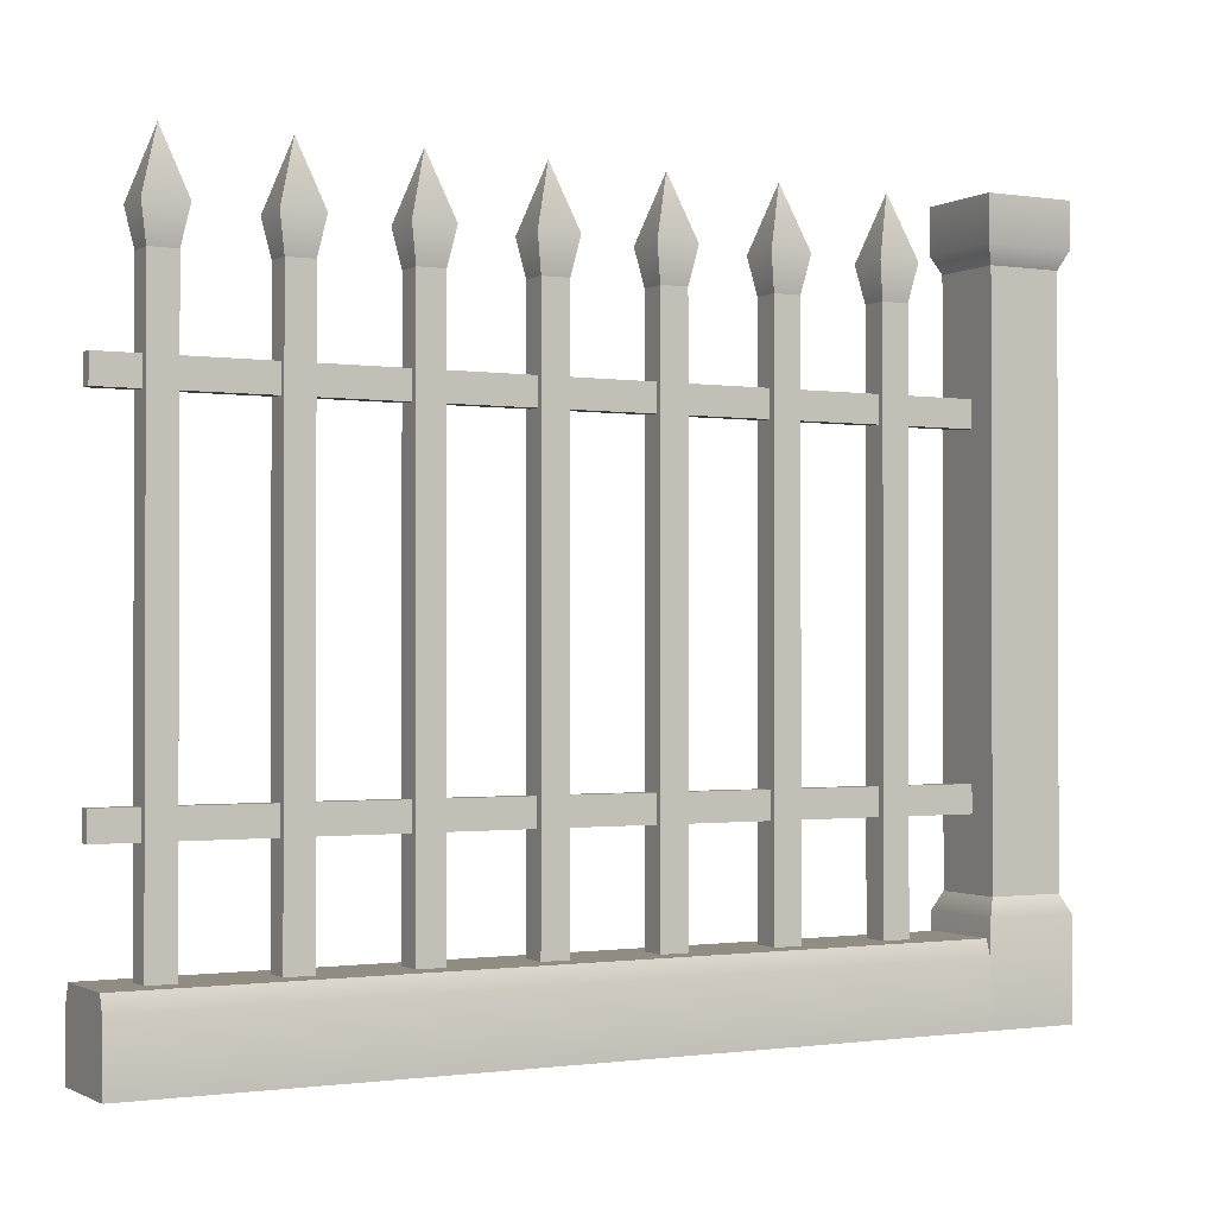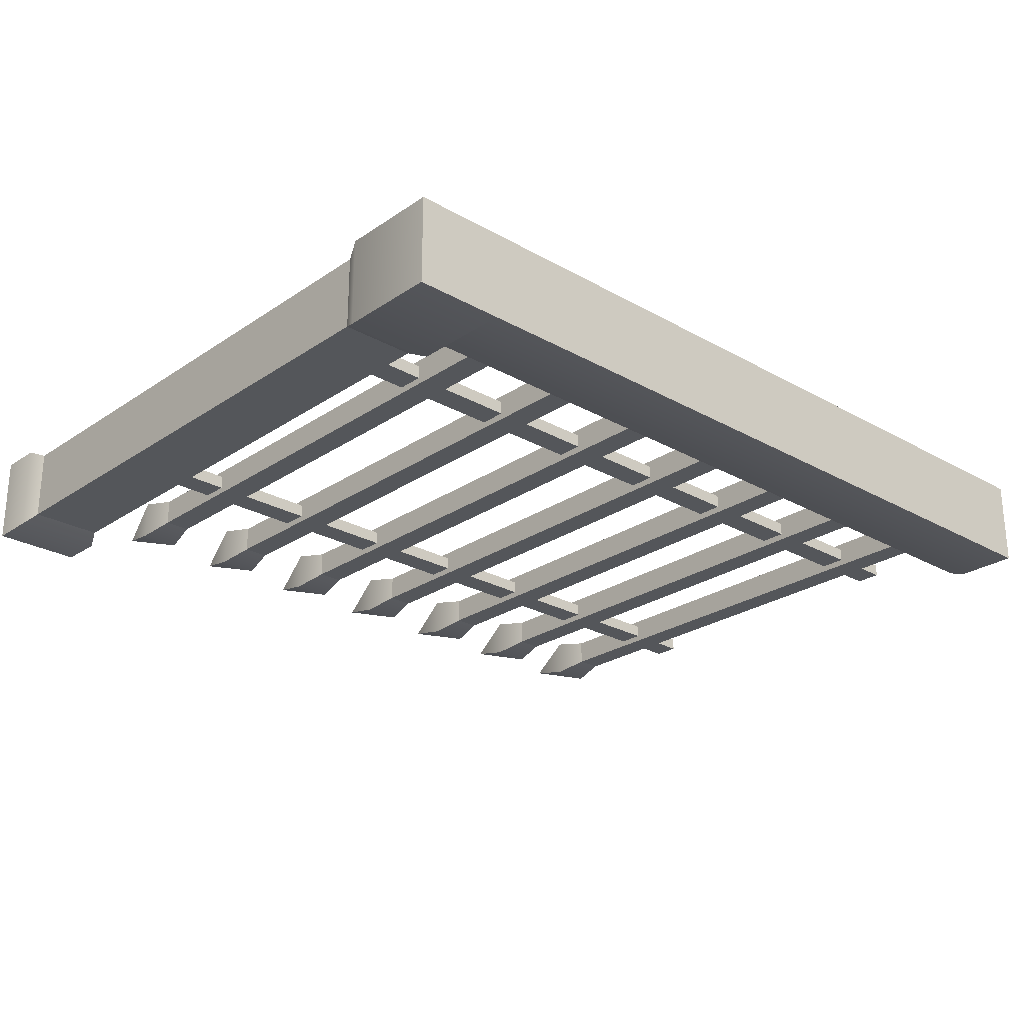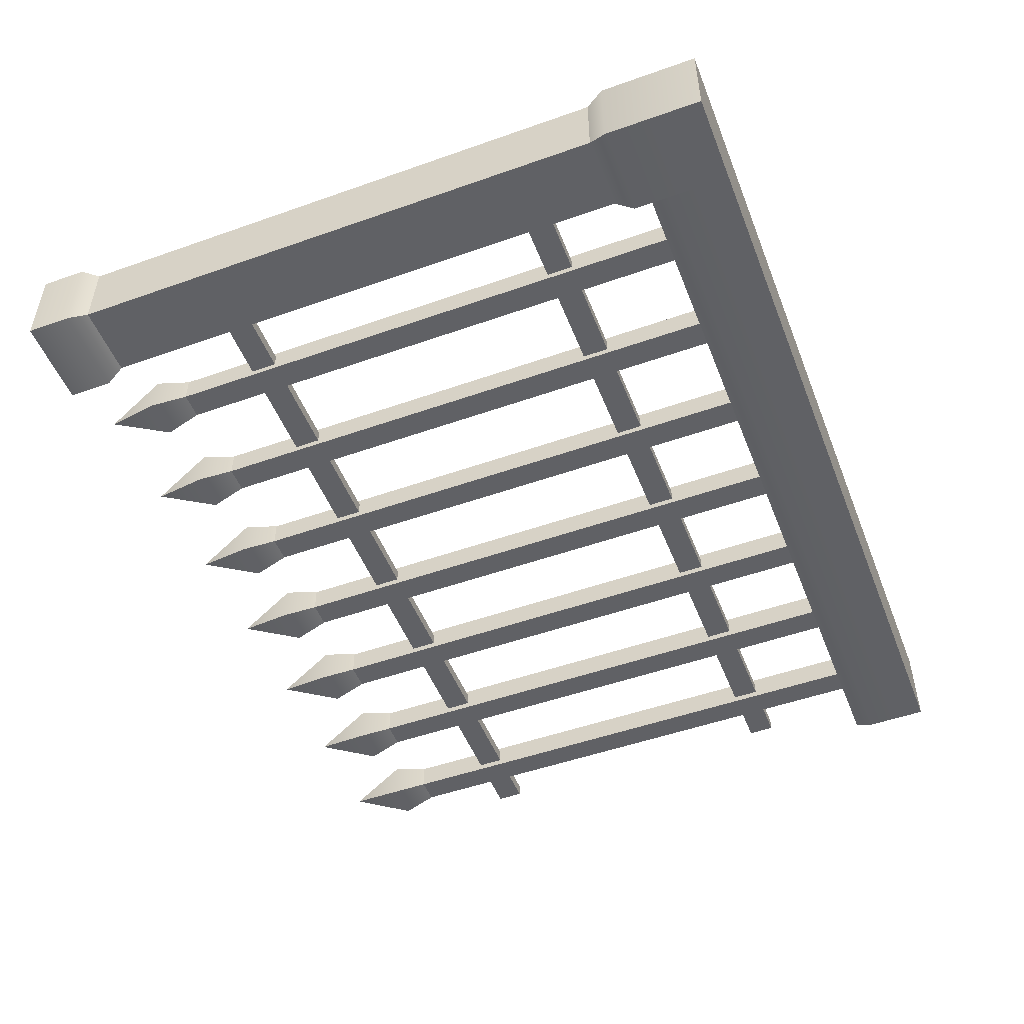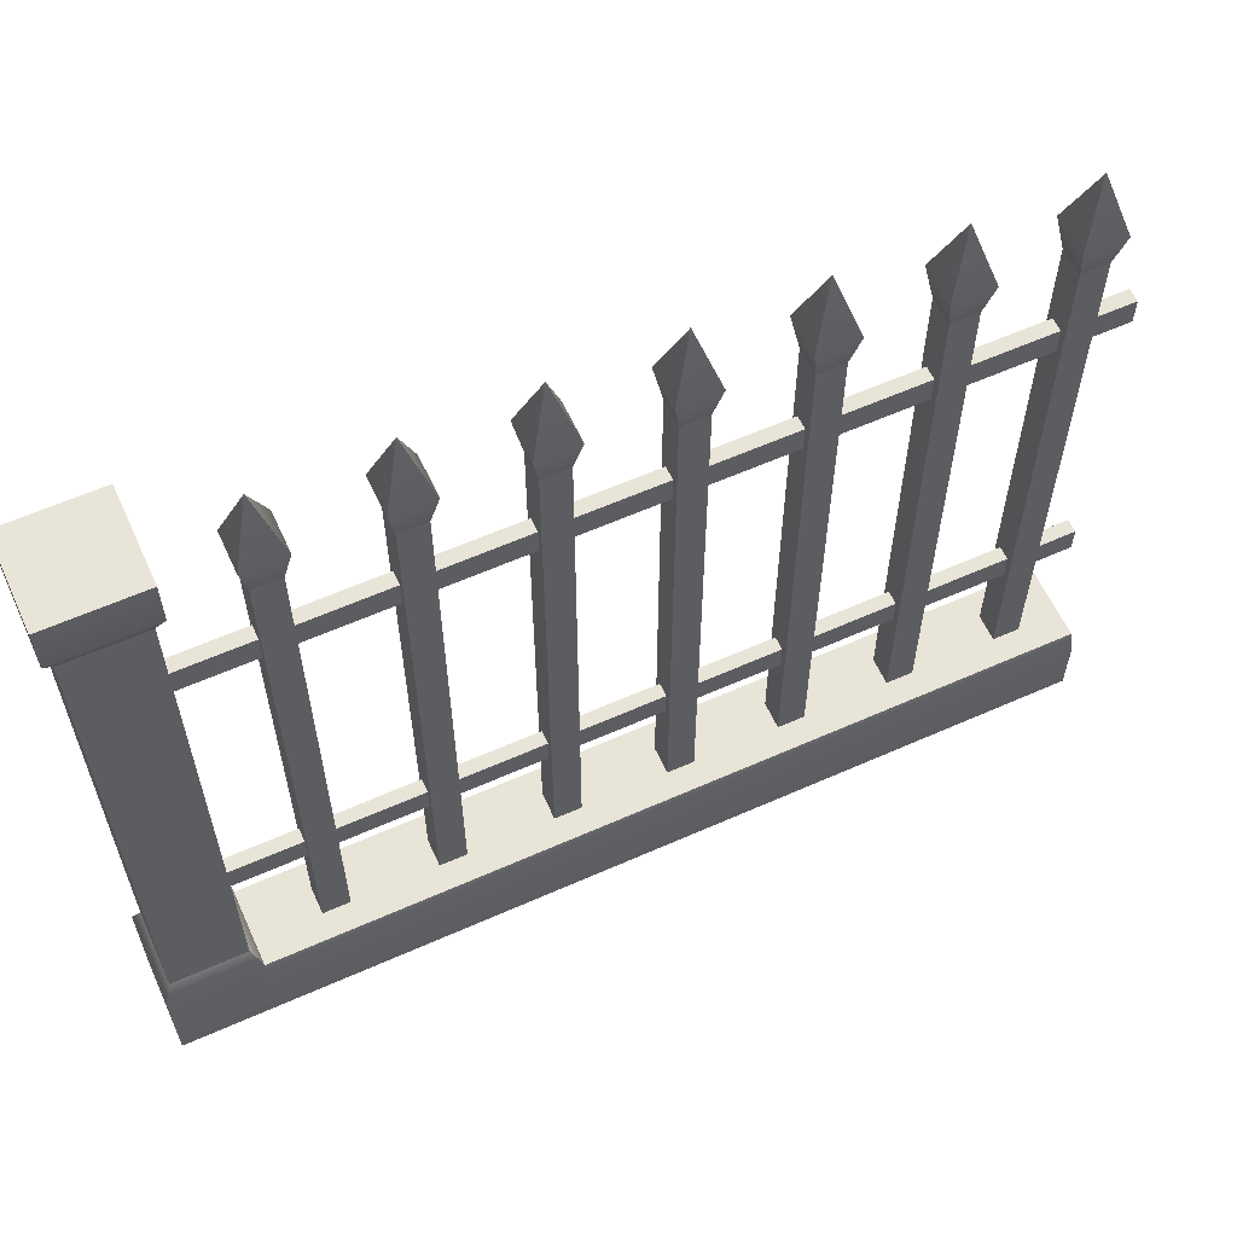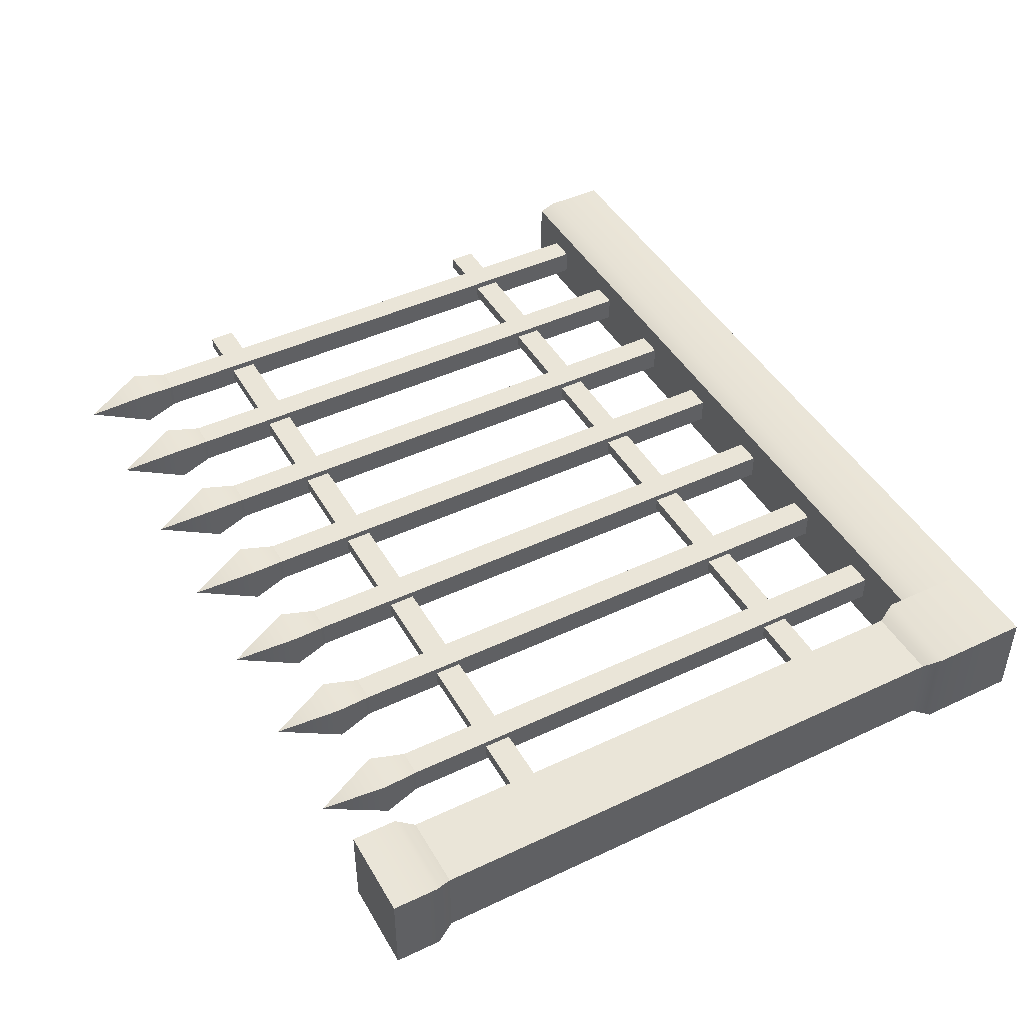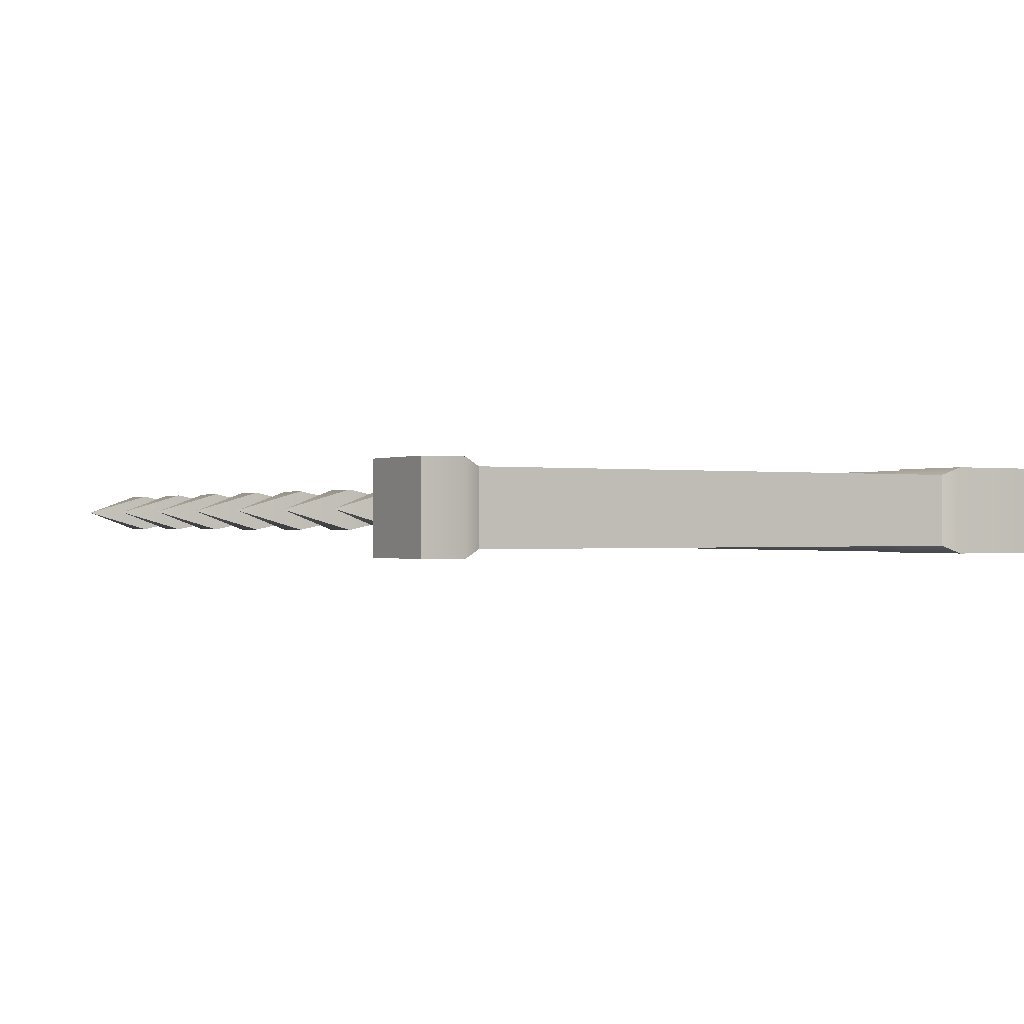
<metadata>
{"format":"obj","ext":"obj","renderer":"f3d","projection":"perspective","resolution":1024,"background":"white","views":[{"elev":-1.0,"azim":151.4,"up":"+Y"},{"elev":-25.1,"azim":-42.6,"up":"+Z"},{"elev":-50.3,"azim":-68.8,"up":"+Z"},{"elev":59.9,"azim":-24.5,"up":"+Y"},{"elev":45.1,"azim":-118.5,"up":"+Z"},{"elev":-0.4,"azim":-121.7,"up":"+Z"}]}
</metadata>
<code>
o iron-fence-border-column
v 14.85 1.334 -0.9454
v 14.85 1.425 -0.9454
v 14.85 1.334 -1.126
v 14.85 1.425 -1.126
v 14.67 1.425 -0.9454
v 14.67 1.334 -0.9454
v 14.67 1.425 -1.126
v 14.67 1.334 -1.126
v 14.85 -0.06404 -1.126
v 14.85 0.1347 -1.126
v 14.67 -0.06404 -1.126
v 14.67 0.1347 -1.126
v 14.83 1.298 -0.9616
v 14.83 1.298 -1.11
v 14.83 0.1709 -0.9616
v 14.83 0.1709 -1.11
v 14.67 -0.06404 -0.9454
v 14.67 0.1347 -0.9454
v 14.85 0.1347 -0.9454
v 14.68 0.1709 -0.9616
v 14.68 1.298 -0.9616
v 14.85 -0.06404 -0.9454
v 14.68 1.298 -1.11
v 14.68 0.1709 -1.11
v 15.05 1.298 -0.9951
v 15.01 1.425 -1.036
v 15.05 1.298 -1.076
v 14.97 1.298 -0.9951
v 14.97 1.298 -1.076
v 15.03 1.226 -1.009
v 15.03 1.226 -1.063
v 14.98 1.226 -1.009
v 14.98 1.226 -1.063
v 15.5 1.298 -0.9951
v 15.46 1.425 -1.036
v 15.5 1.298 -1.076
v 15.42 1.298 -0.9951
v 15.42 1.298 -1.076
v 15.48 1.226 -1.009
v 15.48 1.226 -1.063
v 15.43 1.226 -1.009
v 15.43 1.226 -1.063
v 16.4 1.298 -0.9951
v 16.36 1.425 -1.036
v 16.4 1.298 -1.076
v 16.32 1.298 -0.9951
v 16.32 1.298 -1.076
v 16.39 1.226 -1.009
v 16.39 1.226 -1.063
v 16.33 1.226 -1.009
v 16.33 1.226 -1.063
v 15.27 1.298 -0.9951
v 15.23 1.425 -1.036
v 15.27 1.298 -1.076
v 15.19 1.298 -0.9951
v 15.19 1.298 -1.076
v 15.26 1.226 -1.009
v 15.26 1.226 -1.063
v 15.2 1.226 -1.009
v 15.2 1.226 -1.063
v 15.95 1.298 -0.9951
v 15.91 1.425 -1.036
v 15.95 1.298 -1.076
v 15.87 1.298 -0.9951
v 15.87 1.298 -1.076
v 15.94 1.226 -1.009
v 15.94 1.226 -1.063
v 15.88 1.226 -1.009
v 15.88 1.226 -1.063
v 15.72 1.298 -0.9951
v 15.68 1.425 -1.036
v 15.72 1.298 -1.076
v 15.64 1.298 -0.9951
v 15.64 1.298 -1.076
v 15.71 1.226 -1.009
v 15.71 1.226 -1.063
v 15.66 1.226 -1.009
v 15.66 1.226 -1.063
v 16.18 1.298 -0.9951
v 16.14 1.425 -1.036
v 16.18 1.298 -1.076
v 16.09 1.298 -0.9951
v 16.09 1.298 -1.076
v 16.16 1.226 -1.009
v 16.16 1.226 -1.063
v 16.11 1.226 -1.009
v 16.11 1.226 -1.063
v 14.85 0.09858 -0.958
v 14.85 0.09858 -1.113
v 16.47 0.09858 -0.958
v 16.47 0.09858 -1.113
v 14.85 0.06244 -1.126
v 16.47 0.06244 -1.126
v 16.47 -0.06404 -0.9454
v 14.85 -0.06404 -0.9454
v 16.47 0.06244 -0.9454
v 14.85 0.06244 -0.9454
v 14.85 -0.06404 -1.126
v 16.47 -0.06404 -1.126
v 14.98 0.09858 -1.063
v 15.03 0.09858 -1.063
v 14.98 0.09858 -1.009
v 15.03 0.09858 -1.009
v 15.43 0.09858 -1.063
v 15.48 0.09858 -1.063
v 15.43 0.09858 -1.009
v 15.48 0.09858 -1.009
v 16.33 0.09858 -1.063
v 16.39 0.09858 -1.063
v 16.33 0.09858 -1.009
v 16.39 0.09858 -1.009
v 15.2 0.09858 -1.063
v 15.26 0.09858 -1.063
v 15.2 0.09858 -1.009
v 15.26 0.09858 -1.009
v 15.88 0.09858 -1.063
v 15.94 0.09858 -1.063
v 15.88 0.09858 -1.009
v 15.94 0.09858 -1.009
v 15.66 0.09858 -1.063
v 15.71 0.09858 -1.063
v 15.66 0.09858 -1.009
v 15.71 0.09858 -1.009
v 16.11 0.09858 -1.063
v 16.16 0.09858 -1.063
v 16.11 0.09858 -1.009
v 16.16 0.09858 -1.009
v 14.83 1.063 -1.022
v 14.83 1.009 -1.022
v 14.83 1.063 -1.049
v 14.83 1.009 -1.049
v 16.47 1.009 -1.022
v 16.47 1.063 -1.022
v 16.47 1.009 -1.049
v 16.47 1.063 -1.049
v 16.47 0.3154 -1.022
v 16.47 0.3696 -1.022
v 16.47 0.3154 -1.049
v 16.47 0.3696 -1.049
v 14.83 0.3696 -1.022
v 14.83 0.3154 -1.022
v 14.83 0.3696 -1.049
v 14.83 0.3154 -1.049
f 3 2 1
f 2 3 4
f 7 6 5
f 6 7 8
f 11 10 9
f 10 11 12
f 13 3 1
f 3 13 14
f 16 13 15
f 13 16 14
f 18 11 17
f 11 18 12
f 10 15 19
f 15 10 16
f 13 20 15
f 20 13 21
f 19 17 22
f 17 19 18
f 8 14 23
f 14 8 3
f 15 18 19
f 18 15 20
f 8 21 6
f 21 8 23
f 20 12 18
f 12 20 24
f 23 16 24
f 16 23 14
f 23 20 21
f 20 23 24
f 1 21 13
f 21 1 6
f 7 3 8
f 3 7 4
f 2 6 1
f 6 2 5
f 24 10 12
f 10 24 16
f 2 7 5
f 7 2 4
f 9 17 11
f 17 9 22
f 9 19 22
f 19 9 10
f 27 26 25
f 26 28 25
f 29 28 26
f 26 27 29
f 30 27 25
f 27 30 31
f 29 32 28
f 32 29 33
f 25 32 30
f 32 25 28
f 29 31 33
f 31 29 27
f 36 35 34
f 35 37 34
f 38 37 35
f 35 36 38
f 39 36 34
f 36 39 40
f 38 41 37
f 41 38 42
f 34 41 39
f 41 34 37
f 38 40 42
f 40 38 36
f 45 44 43
f 44 46 43
f 47 46 44
f 44 45 47
f 48 45 43
f 45 48 49
f 47 50 46
f 50 47 51
f 43 50 48
f 50 43 46
f 47 49 51
f 49 47 45
f 54 53 52
f 53 55 52
f 56 55 53
f 53 54 56
f 57 54 52
f 54 57 58
f 56 59 55
f 59 56 60
f 52 59 57
f 59 52 55
f 56 58 60
f 58 56 54
f 63 62 61
f 62 64 61
f 65 64 62
f 62 63 65
f 66 63 61
f 63 66 67
f 65 68 64
f 68 65 69
f 61 68 66
f 68 61 64
f 65 67 69
f 67 65 63
f 72 71 70
f 71 73 70
f 74 73 71
f 71 72 74
f 75 72 70
f 72 75 76
f 74 77 73
f 77 74 78
f 70 77 75
f 77 70 73
f 74 76 78
f 76 74 72
f 81 80 79
f 80 82 79
f 83 82 80
f 80 81 83
f 84 81 79
f 81 84 85
f 83 86 82
f 86 83 87
f 79 86 84
f 86 79 82
f 83 85 87
f 85 83 81
f 90 89 88
f 89 90 91
f 89 93 92
f 93 89 91
f 96 95 94
f 95 96 97
f 99 95 98
f 95 99 94
f 88 95 97
f 95 88 98
f 98 88 89
f 98 89 92
f 92 99 98
f 99 92 93
f 90 97 96
f 97 90 88
f 99 96 94
f 96 99 90
f 90 99 91
f 91 99 93
f 33 101 100
f 101 33 31
f 101 102 100
f 102 101 103
f 30 102 103
f 102 30 32
f 101 30 103
f 30 101 31
f 33 102 32
f 102 33 100
f 42 105 104
f 105 42 40
f 105 106 104
f 106 105 107
f 39 106 107
f 106 39 41
f 105 39 107
f 39 105 40
f 42 106 41
f 106 42 104
f 51 109 108
f 109 51 49
f 109 110 108
f 110 109 111
f 48 110 111
f 110 48 50
f 109 48 111
f 48 109 49
f 51 110 50
f 110 51 108
f 60 113 112
f 113 60 58
f 113 114 112
f 114 113 115
f 57 114 115
f 114 57 59
f 113 57 115
f 57 113 58
f 60 114 59
f 114 60 112
f 69 117 116
f 117 69 67
f 117 118 116
f 118 117 119
f 66 118 119
f 118 66 68
f 117 66 119
f 66 117 67
f 69 118 68
f 118 69 116
f 78 121 120
f 121 78 76
f 121 122 120
f 122 121 123
f 75 122 123
f 122 75 77
f 121 75 123
f 75 121 76
f 78 122 77
f 122 78 120
f 87 125 124
f 125 87 85
f 125 126 124
f 126 125 127
f 84 126 127
f 126 84 86
f 125 84 127
f 84 125 85
f 87 126 86
f 126 87 124
f 130 129 128
f 129 130 131
f 134 133 132
f 133 134 135
f 130 134 131
f 134 130 135
f 134 129 131
f 129 134 132
f 133 130 128
f 130 133 135
f 133 129 132
f 129 133 128
f 138 137 136
f 137 138 139
f 142 141 140
f 141 142 143
f 137 142 140
f 142 137 139
f 137 141 136
f 141 137 140
f 138 141 143
f 141 138 136
f 142 138 143
f 138 142 139
f 3 2 1
f 2 3 4
f 7 6 5
f 6 7 8
f 11 10 9
f 10 11 12
f 13 3 1
f 3 13 14
f 16 13 15
f 13 16 14
f 18 11 17
f 11 18 12
f 10 15 19
f 15 10 16
f 13 20 15
f 20 13 21
f 19 17 22
f 17 19 18
f 8 14 23
f 14 8 3
f 15 18 19
f 18 15 20
f 8 21 6
f 21 8 23
f 20 12 18
f 12 20 24
f 23 16 24
f 16 23 14
f 23 20 21
f 20 23 24
f 1 21 13
f 21 1 6
f 7 3 8
f 3 7 4
f 2 6 1
f 6 2 5
f 24 10 12
f 10 24 16
f 2 7 5
f 7 2 4
f 9 17 11
f 17 9 22
f 9 19 22
f 19 9 10
f 27 26 25
f 26 28 25
f 29 28 26
f 26 27 29
f 30 27 25
f 27 30 31
f 29 32 28
f 32 29 33
f 25 32 30
f 32 25 28
f 29 31 33
f 31 29 27
f 36 35 34
f 35 37 34
f 38 37 35
f 35 36 38
f 39 36 34
f 36 39 40
f 38 41 37
f 41 38 42
f 34 41 39
f 41 34 37
f 38 40 42
f 40 38 36
f 45 44 43
f 44 46 43
f 47 46 44
f 44 45 47
f 48 45 43
f 45 48 49
f 47 50 46
f 50 47 51
f 43 50 48
f 50 43 46
f 47 49 51
f 49 47 45
f 54 53 52
f 53 55 52
f 56 55 53
f 53 54 56
f 57 54 52
f 54 57 58
f 56 59 55
f 59 56 60
f 52 59 57
f 59 52 55
f 56 58 60
f 58 56 54
f 63 62 61
f 62 64 61
f 65 64 62
f 62 63 65
f 66 63 61
f 63 66 67
f 65 68 64
f 68 65 69
f 61 68 66
f 68 61 64
f 65 67 69
f 67 65 63
f 72 71 70
f 71 73 70
f 74 73 71
f 71 72 74
f 75 72 70
f 72 75 76
f 74 77 73
f 77 74 78
f 70 77 75
f 77 70 73
f 74 76 78
f 76 74 72
f 81 80 79
f 80 82 79
f 83 82 80
f 80 81 83
f 84 81 79
f 81 84 85
f 83 86 82
f 86 83 87
f 79 86 84
f 86 79 82
f 83 85 87
f 85 83 81
f 90 89 88
f 89 90 91
f 89 93 92
f 93 89 91
f 96 95 94
f 95 96 97
f 99 95 98
f 95 99 94
f 88 95 97
f 95 88 98
f 98 88 89
f 98 89 92
f 92 99 98
f 99 92 93
f 90 97 96
f 97 90 88
f 99 96 94
f 96 99 90
f 90 99 91
f 91 99 93
f 33 101 100
f 101 33 31
f 101 102 100
f 102 101 103
f 30 102 103
f 102 30 32
f 101 30 103
f 30 101 31
f 33 102 32
f 102 33 100
f 42 105 104
f 105 42 40
f 105 106 104
f 106 105 107
f 39 106 107
f 106 39 41
f 105 39 107
f 39 105 40
f 42 106 41
f 106 42 104
f 51 109 108
f 109 51 49
f 109 110 108
f 110 109 111
f 48 110 111
f 110 48 50
f 109 48 111
f 48 109 49
f 51 110 50
f 110 51 108
f 60 113 112
f 113 60 58
f 113 114 112
f 114 113 115
f 57 114 115
f 114 57 59
f 113 57 115
f 57 113 58
f 60 114 59
f 114 60 112
f 69 117 116
f 117 69 67
f 117 118 116
f 118 117 119
f 66 118 119
f 118 66 68
f 117 66 119
f 66 117 67
f 69 118 68
f 118 69 116
f 78 121 120
f 121 78 76
f 121 122 120
f 122 121 123
f 75 122 123
f 122 75 77
f 121 75 123
f 75 121 76
f 78 122 77
f 122 78 120
f 87 125 124
f 125 87 85
f 125 126 124
f 126 125 127
f 84 126 127
f 126 84 86
f 125 84 127
f 84 125 85
f 87 126 86
f 126 87 124
f 130 129 128
f 129 130 131
f 134 133 132
f 133 134 135
f 130 134 131
f 134 130 135
f 134 129 131
f 129 134 132
f 133 130 128
f 130 133 135
f 133 129 132
f 129 133 128
f 138 137 136
f 137 138 139
f 142 141 140
f 141 142 143
f 137 142 140
f 142 137 139
f 137 141 136
f 141 137 140
f 138 141 143
f 141 138 136
f 142 138 143
f 138 142 139

</code>
